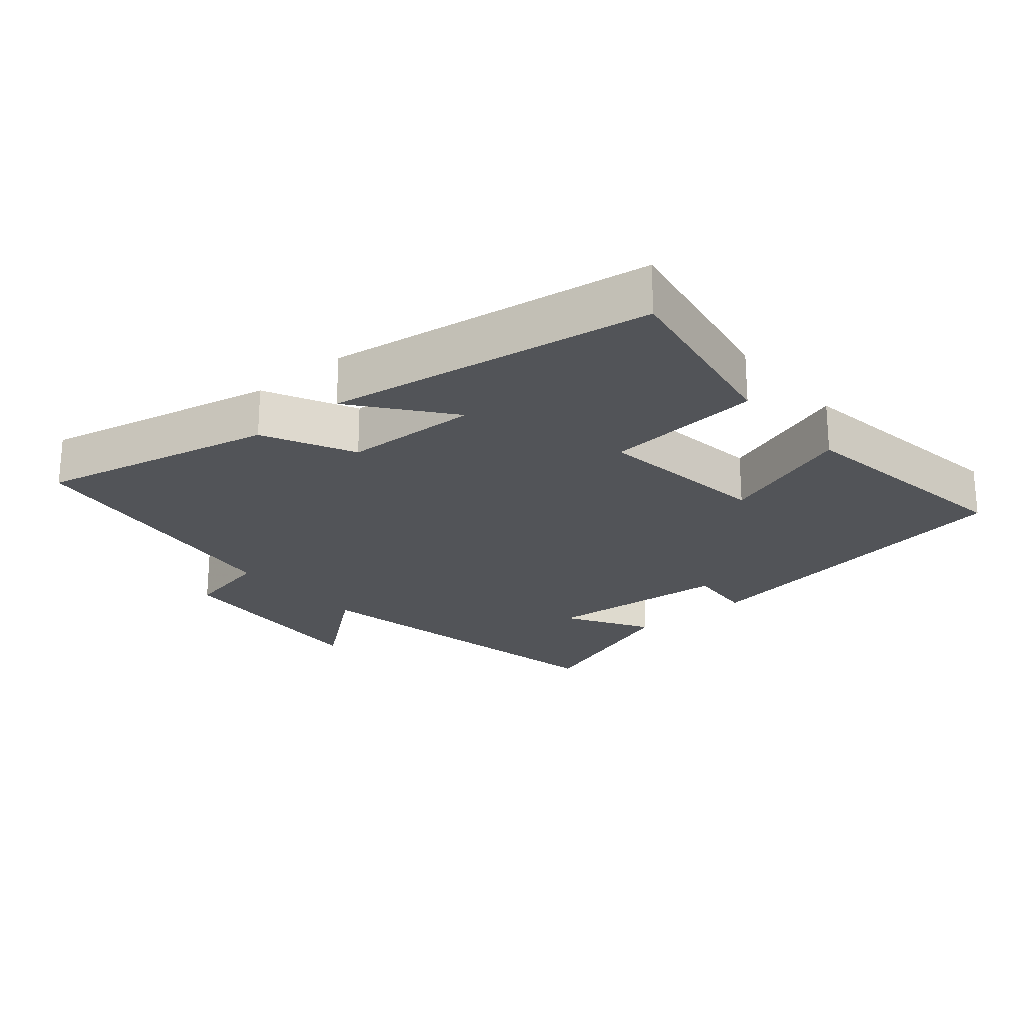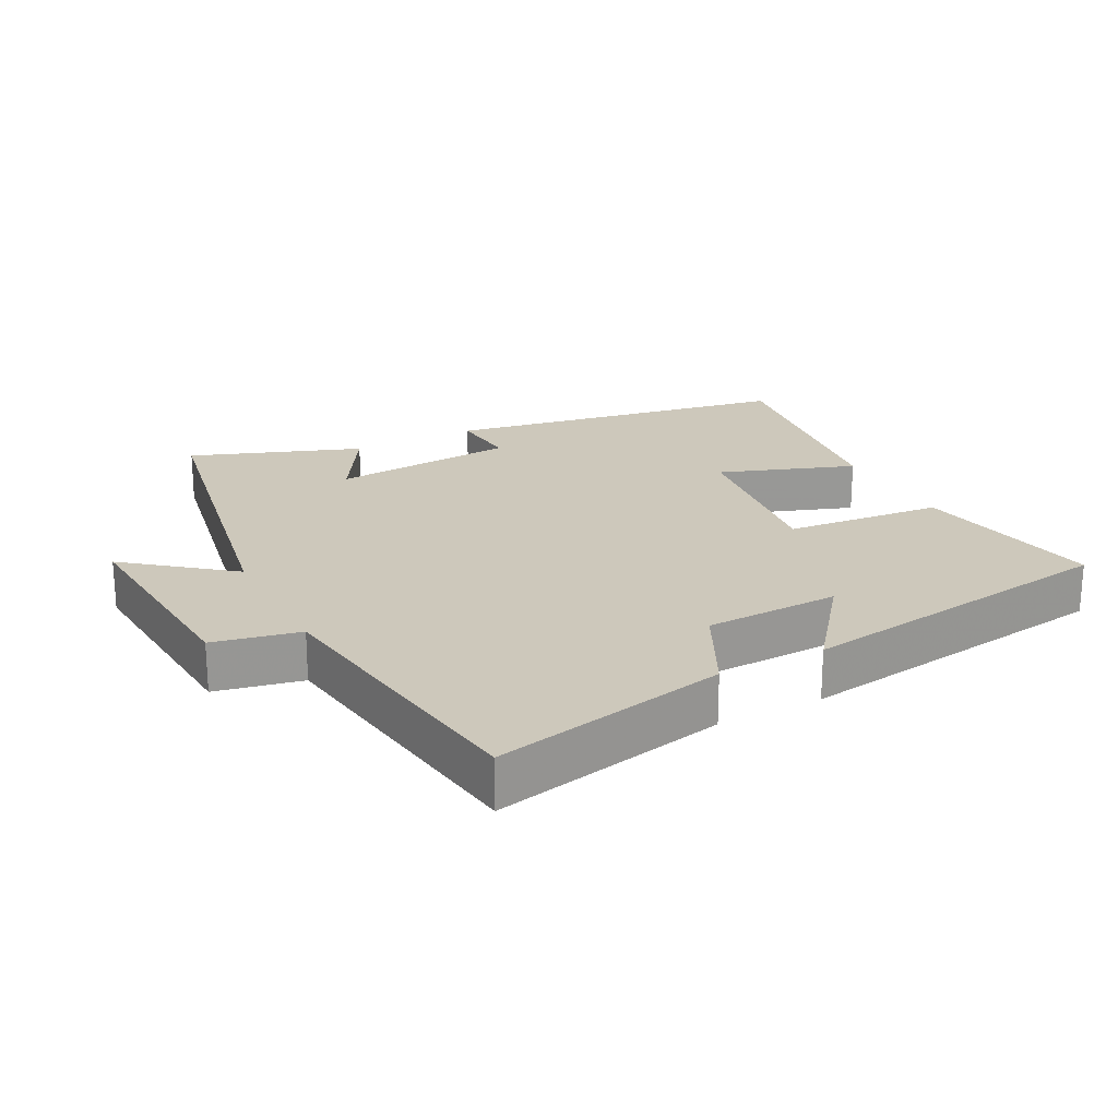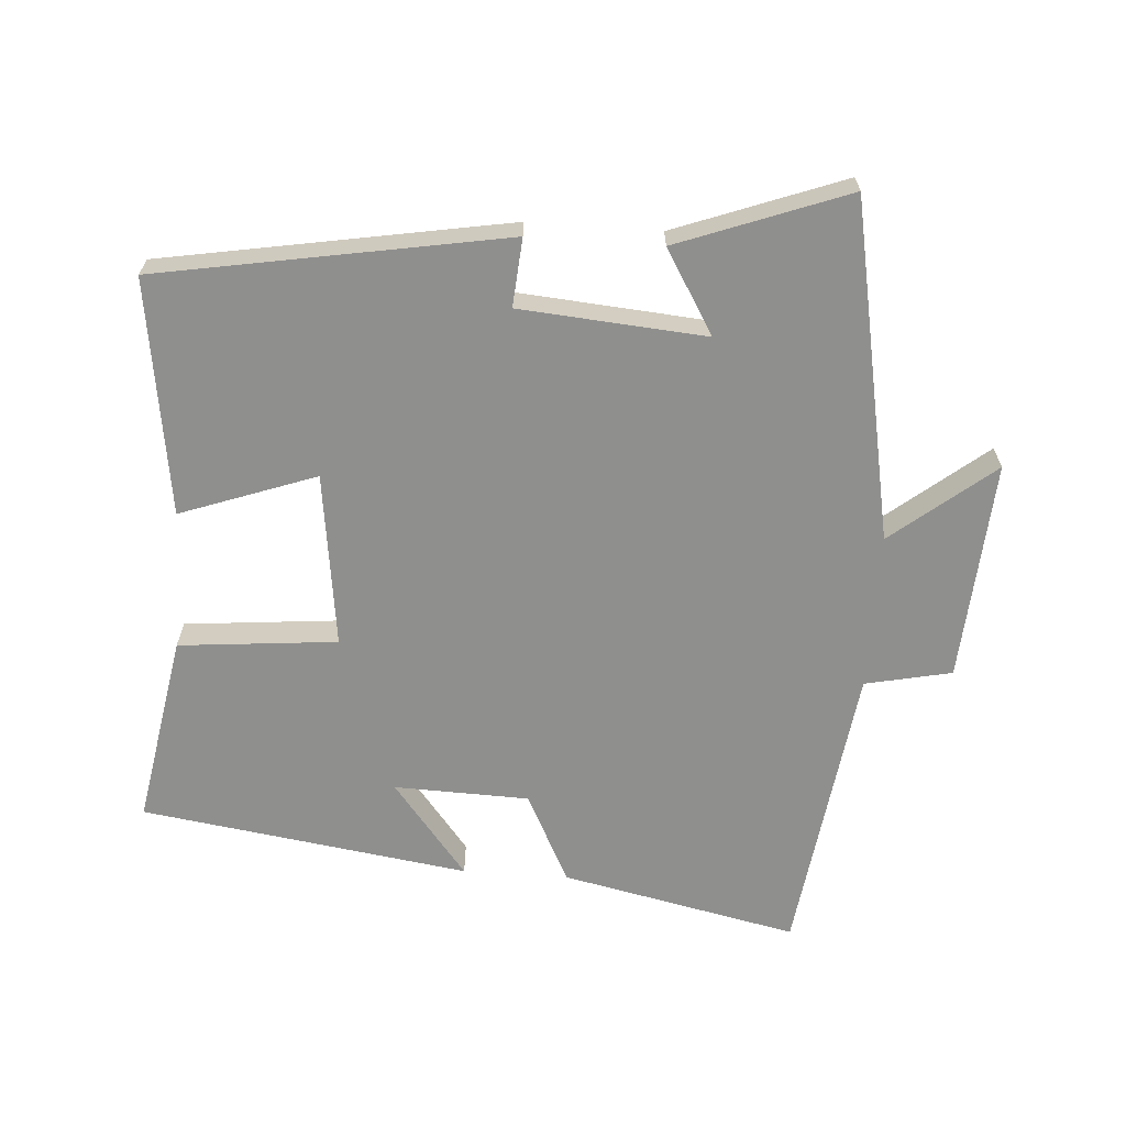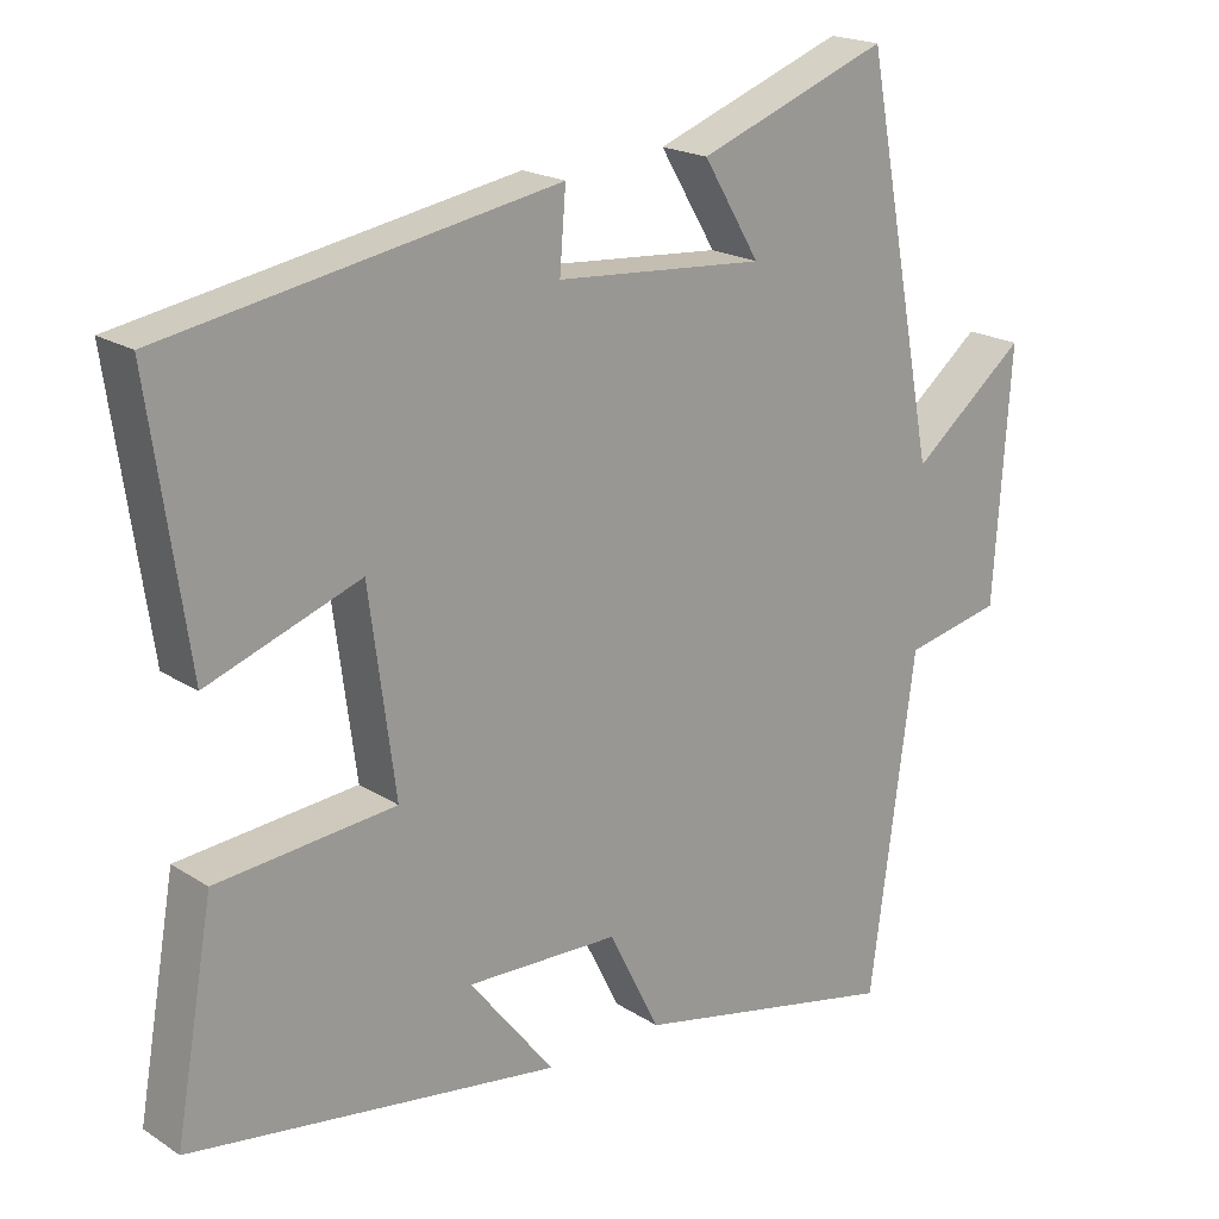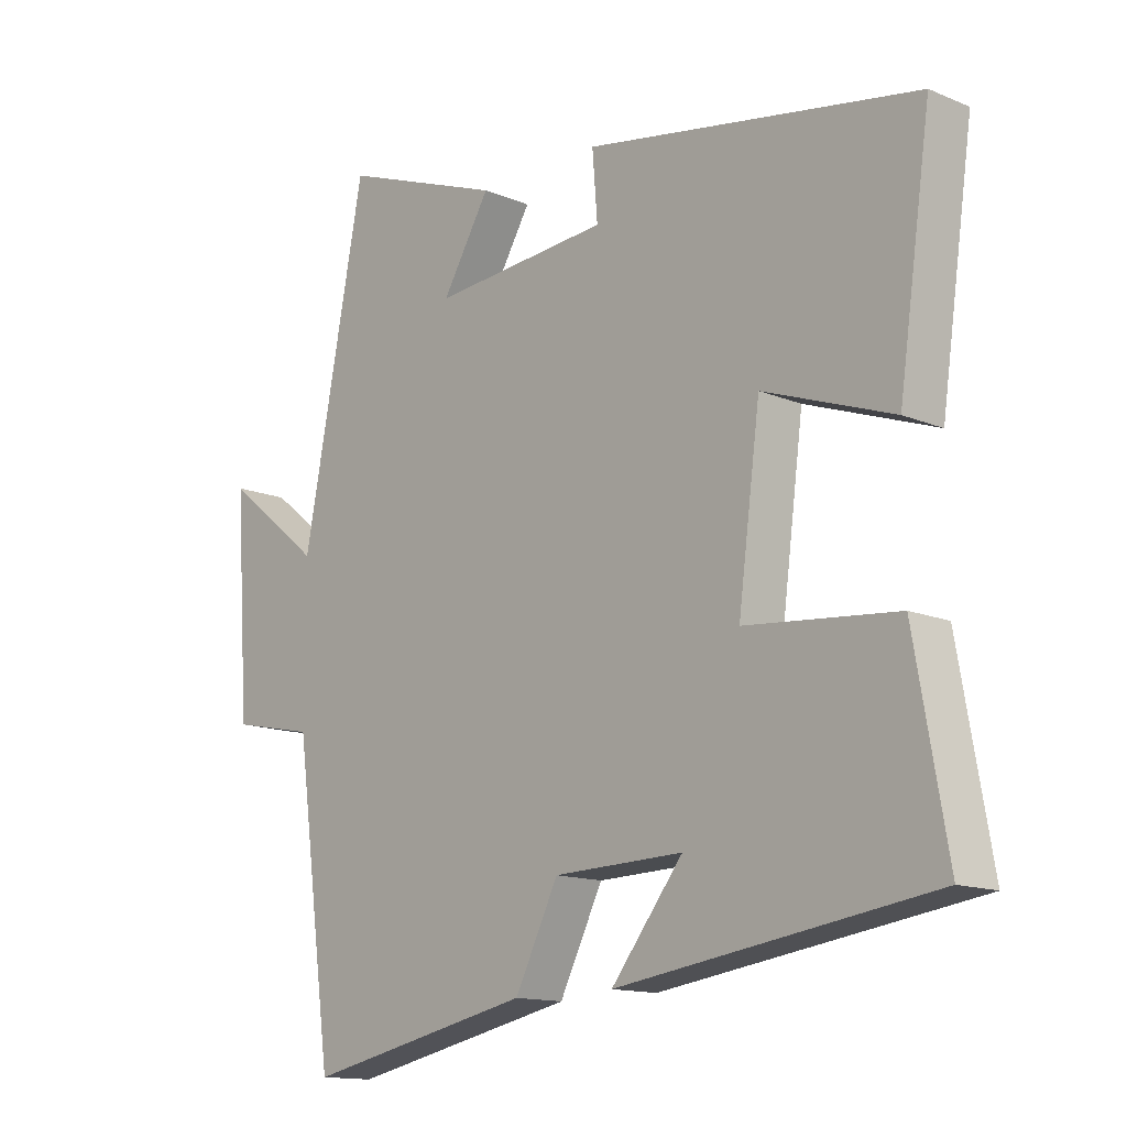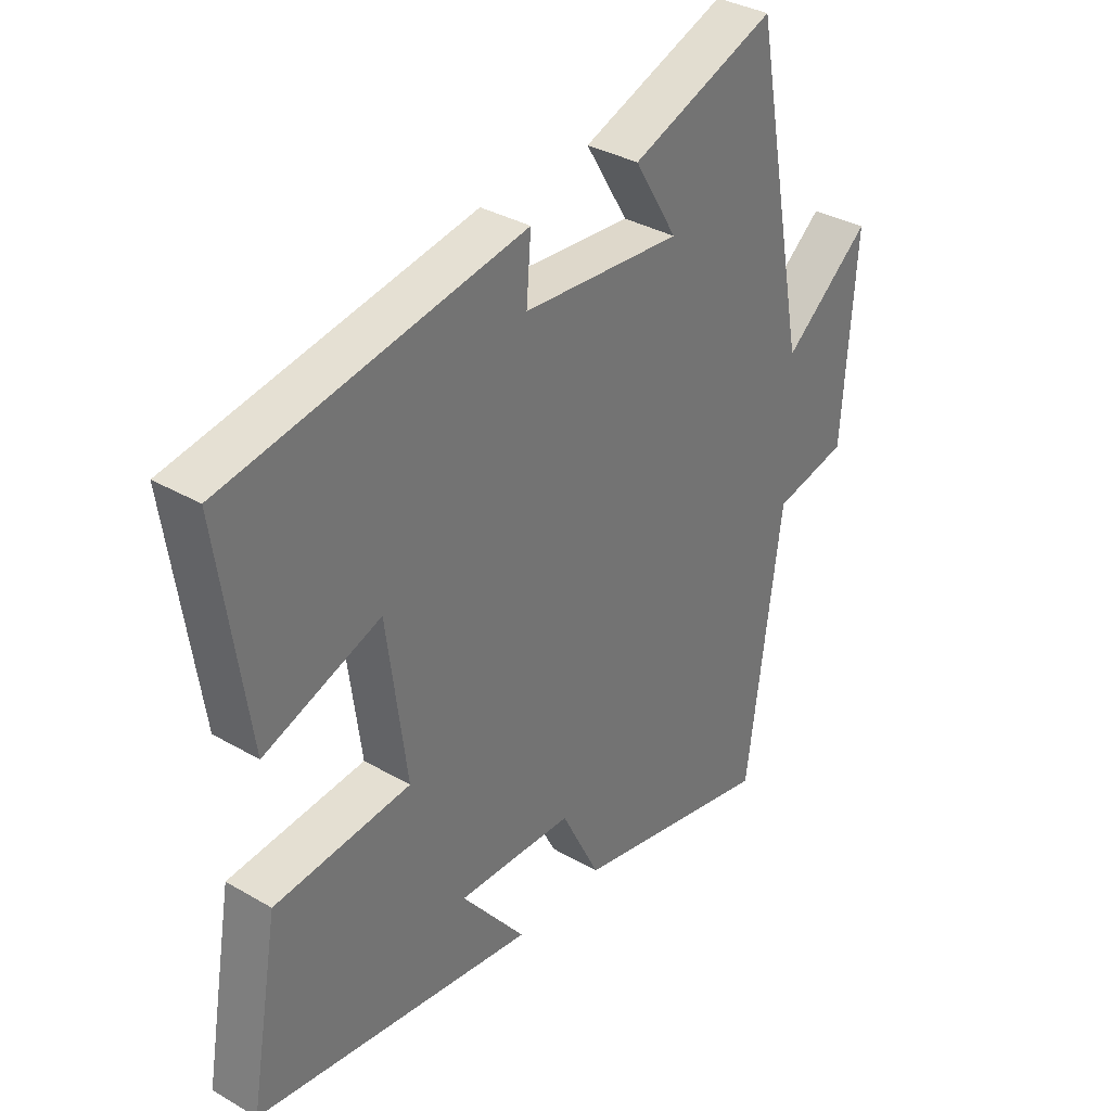
<metadata>
{"format":"obj","ext":"obj","renderer":"f3d","projection":"perspective","resolution":1024,"background":"white","views":[{"elev":-22.9,"azim":-139.9,"up":"+Y"},{"elev":22.0,"azim":152.3,"up":"+Y"},{"elev":-65.2,"azim":-4.0,"up":"+Y"},{"elev":19.8,"azim":-40.3,"up":"+Z"},{"elev":-13.8,"azim":-133.1,"up":"+Z"},{"elev":34.6,"azim":-52.1,"up":"+Z"}]}
</metadata>
<code>
v -0.55 0.07 -0.429
v -0.5 0.07 -0.145
v -0.266 0.07 -0.123
v -0.3 0.07 0.135
v -0.5 0.07 0.063
v -0.55 0.07 0.411
v -0.038 0.07 0.5
v -0.046 0.07 0.399
v 0.228 0.07 0.377
v 0.154 0.07 0.5
v 0.404 0.07 0.593
v 0.5 0.07 0.094
v 0.65 0.07 0.215
v 0.628 0.07 -0.111
v 0.5 0.07 -0.138
v 0.441 0.07 -0.575
v 0.091 0.07 -0.5
v 0.024 0.07 -0.366
v -0.176 0.07 -0.36
v -0.065 0.07 -0.5
v -0.55 0 -0.429
v -0.5 0 -0.145
v -0.266 0 -0.123
v -0.3 0 0.135
v -0.5 0 0.063
v -0.55 0 0.411
v -0.038 0 0.5
v -0.046 0 0.399
v 0.228 0 0.377
v 0.154 0 0.5
v 0.404 0 0.593
v 0.5 0 0.094
v 0.65 0 0.215
v 0.628 0 -0.111
v 0.5 0 -0.138
v 0.441 0 -0.575
v 0.091 0 -0.5
v 0.024 0 -0.366
v -0.176 0 -0.36
v -0.065 0 -0.5
f 19 20 1 2
f 18 19 2 3
f 15 16 17 18
f 15 18 3 4
f 12 13 14 15
f 12 15 4
f 9 10 11 12
f 8 9 12 4
f 6 7 8
f 5 6 8
f 4 5 8
f 22 21 40 39
f 23 22 39 38
f 38 37 36 35
f 24 23 38 35
f 35 34 33 32
f 24 35 32
f 32 31 30 29
f 24 32 29 28
f 28 27 26
f 28 26 25
f 28 25 24
f 1 21 22 2
f 2 22 23 3
f 3 23 24 4
f 4 24 25 5
f 5 25 26 6
f 6 26 27 7
f 7 27 28 8
f 8 28 29 9
f 9 29 30 10
f 10 30 31 11
f 11 31 32 12
f 12 32 33 13
f 13 33 34 14
f 14 34 35 15
f 15 35 36 16
f 16 36 37 17
f 17 37 38 18
f 18 38 39 19
f 19 39 40 20
f 20 40 21 1

</code>
